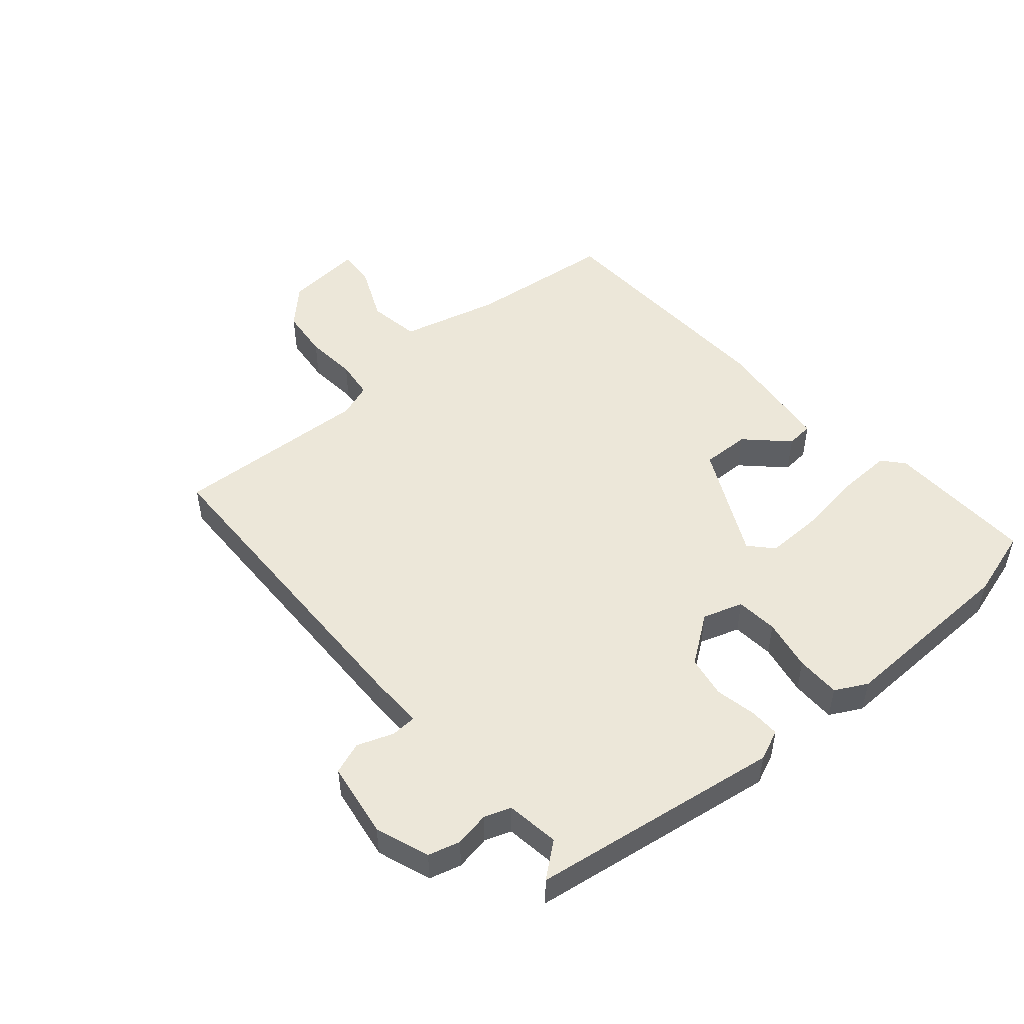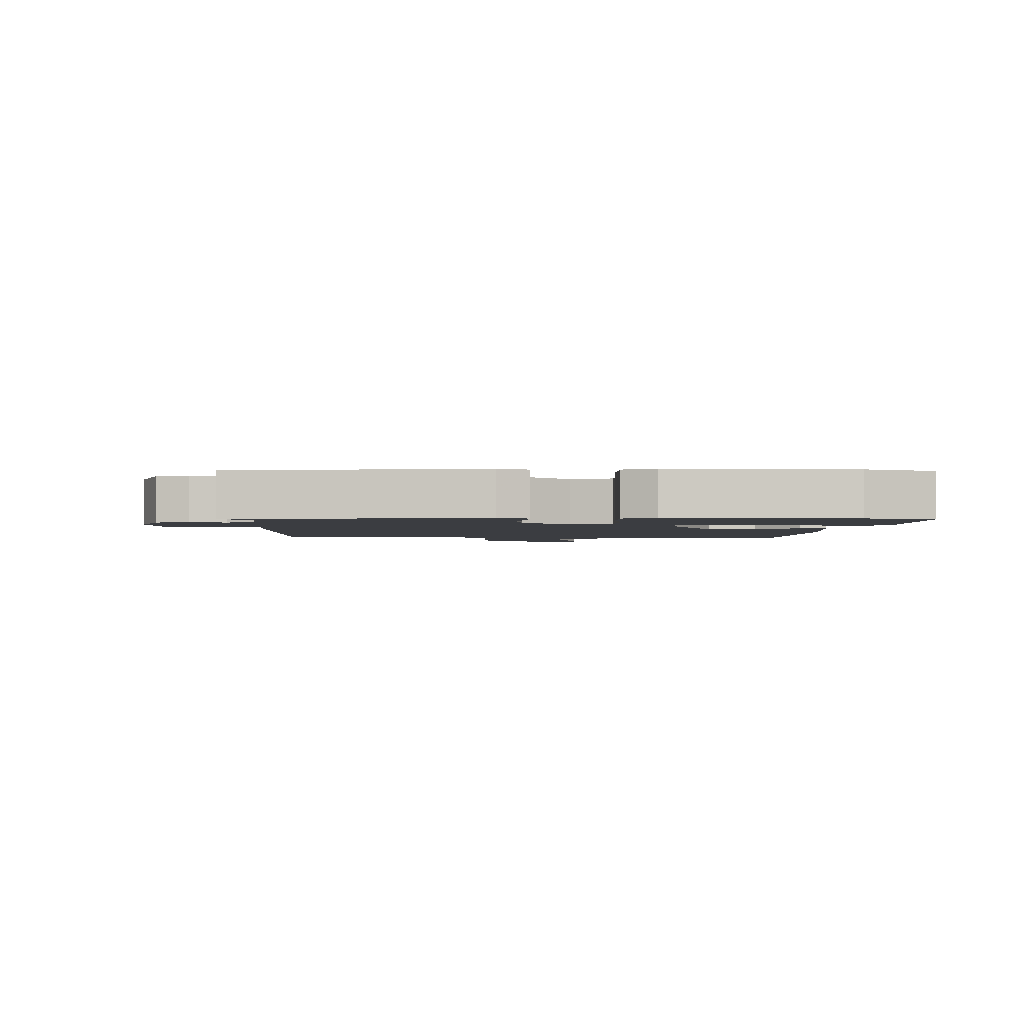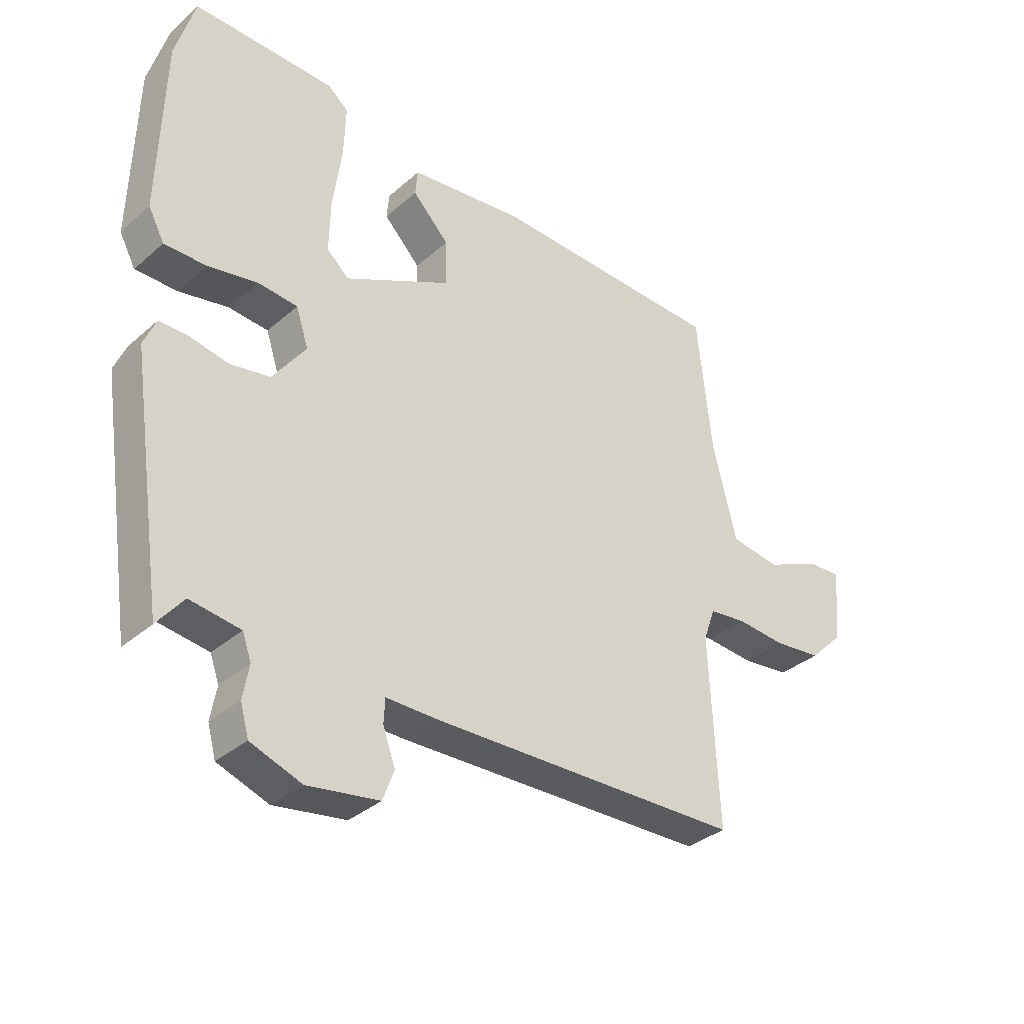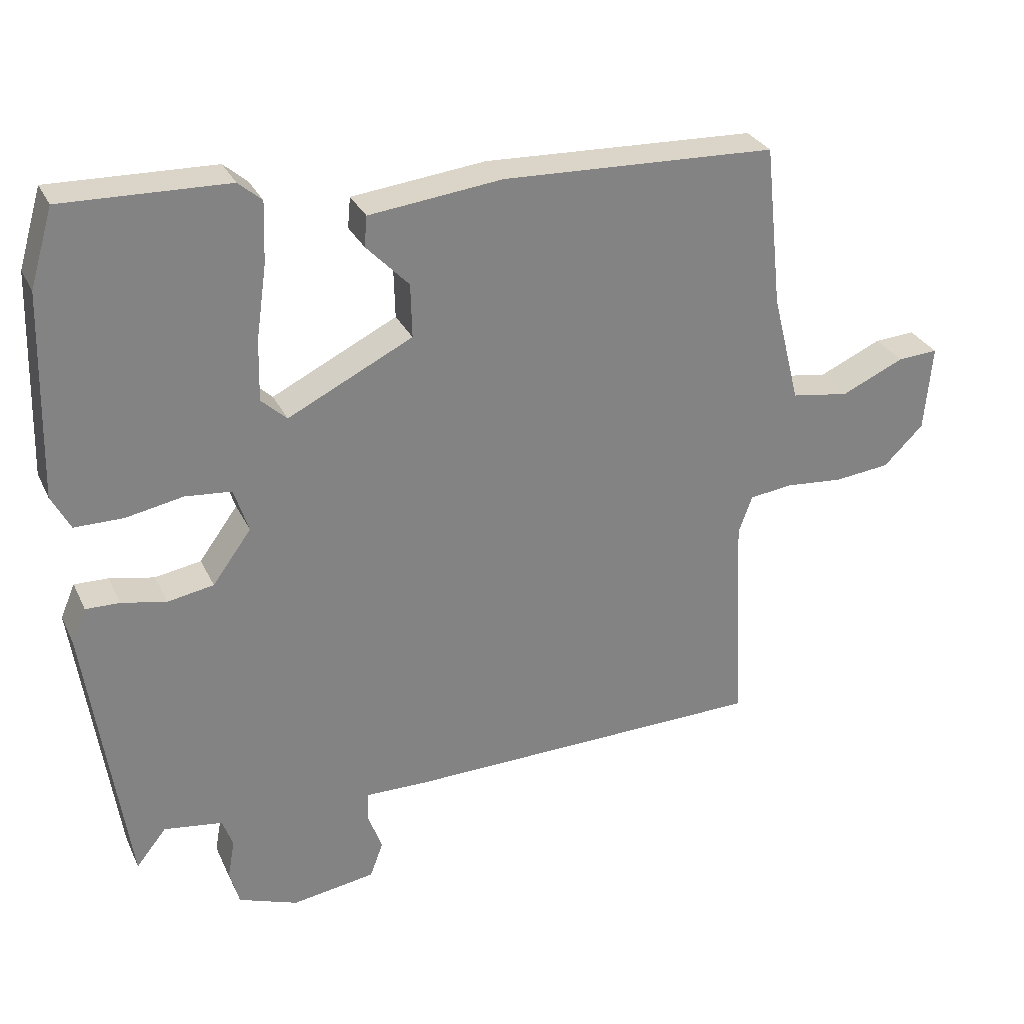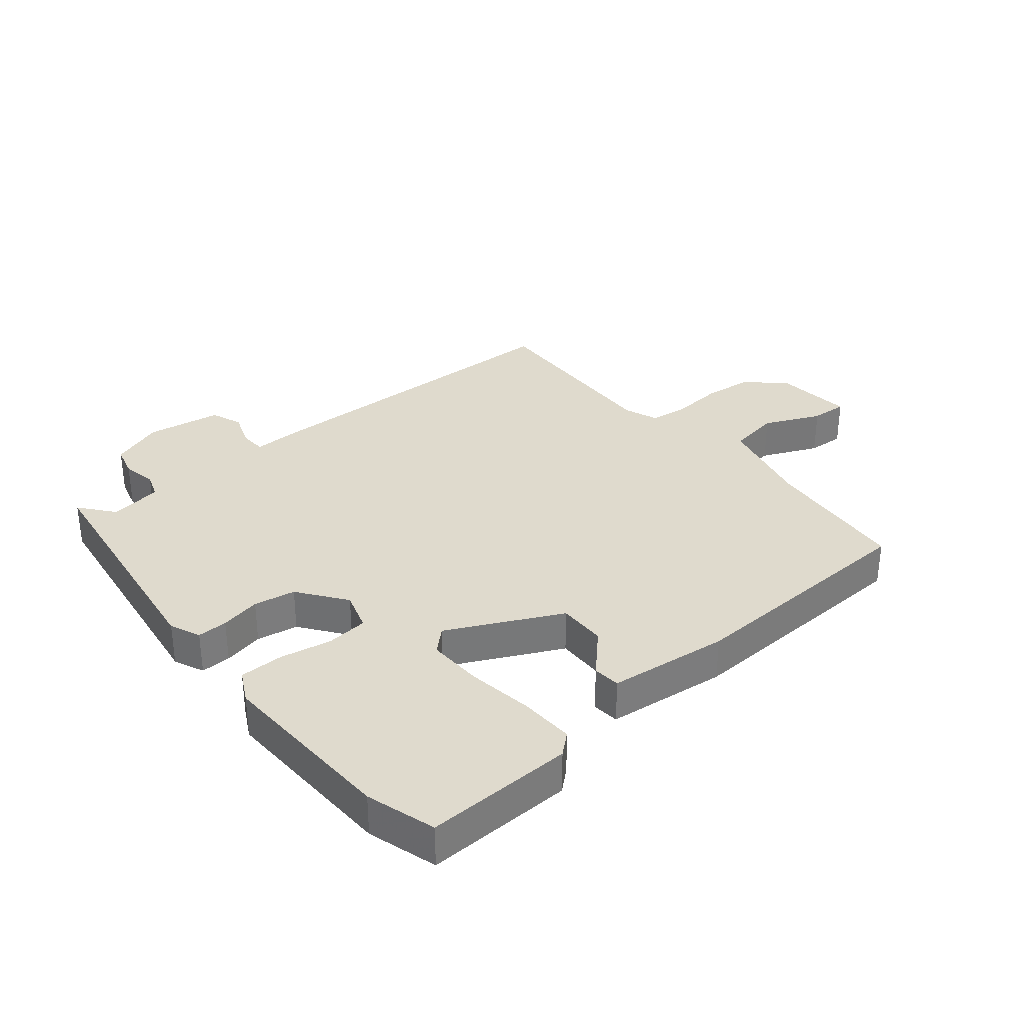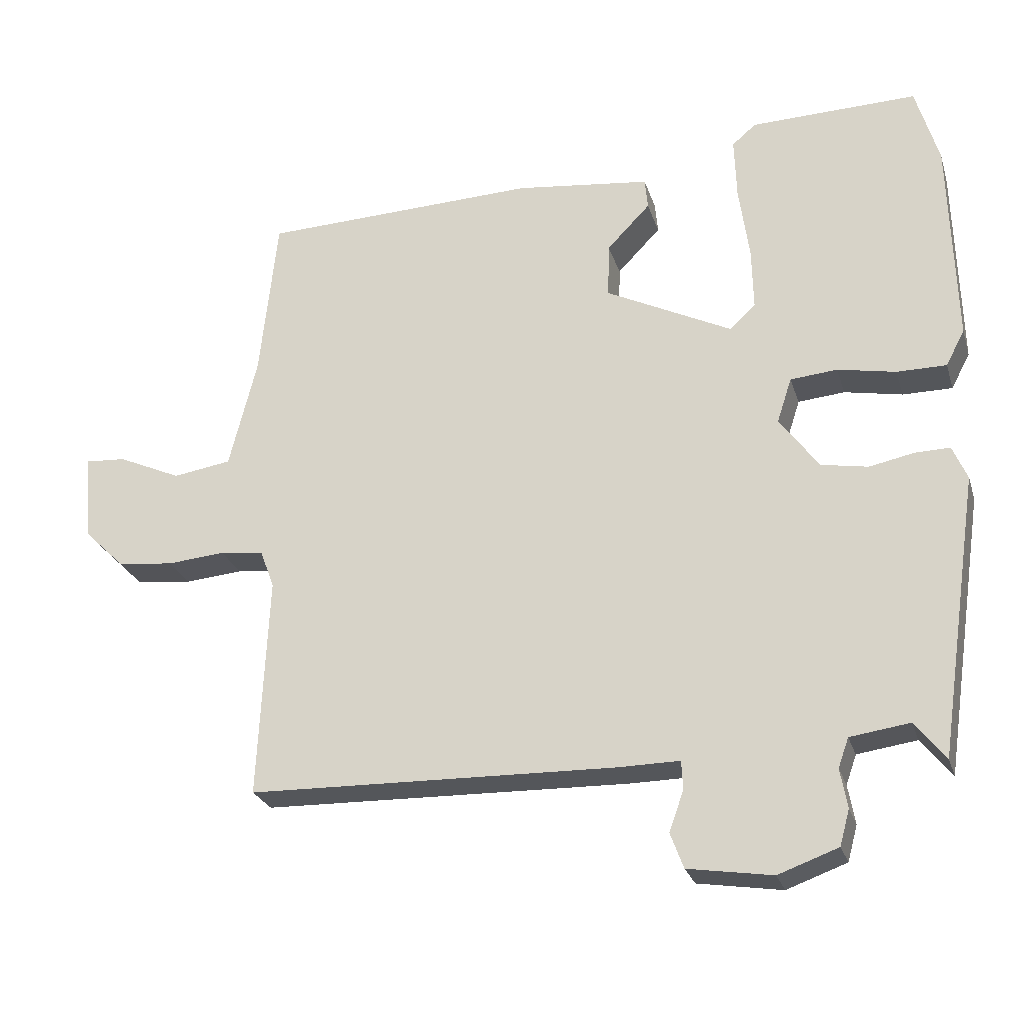
<metadata>
{"format":"obj","ext":"obj","renderer":"f3d","projection":"perspective","resolution":1024,"background":"white","views":[{"elev":49.8,"azim":-130.7,"up":"+Y"},{"elev":-2.3,"azim":-92.3,"up":"+Y"},{"elev":-34.4,"azim":-40.7,"up":"+Z"},{"elev":29.5,"azim":-21.6,"up":"+Z"},{"elev":32.9,"azim":-39.9,"up":"+Y"},{"elev":-25.5,"azim":-164.2,"up":"+Z"}]}
</metadata>
<code>
v 0.509 0.07 0.457
v 0.534 0.07 0.222
v 0.574 0.07 0.063
v 0.658 0.07 0.05
v 0.749 0.07 0.091
v 0.808 0.07 0.095
v 0.797 0.07 -0.03
v 0.739 0.07 -0.087
v 0.658 0.07 -0.096
v 0.575 0.07 -0.089
v 0.512 0.07 -0.097
v 0.492 0.07 -0.152
v 0.507 0.07 -0.469
v -0.021 0.07 -0.482
v -0.109 0.07 -0.481
v -0.111 0.07 -0.522
v -0.09 0.07 -0.58
v -0.109 0.07 -0.631
v -0.23 0.07 -0.65
v -0.316 0.07 -0.619
v -0.33 0.07 -0.568
v -0.32 0.07 -0.512
v -0.335 0.07 -0.47
v -0.42 0.07 -0.458
v -0.464 0.07 -0.513
v -0.523 0.07 -0.112
v -0.502 0.07 -0.063
v -0.453 0.07 -0.064
v -0.388 0.07 -0.077
v -0.321 0.07 -0.065
v -0.265 0.07 0.012
v -0.286 0.07 0.076
v -0.353 0.07 0.082
v -0.436 0.07 0.066
v -0.507 0.07 0.066
v -0.534 0.07 0.117
v -0.526 0.07 0.413
v -0.493 0.07 0.525
v -0.254 0.07 0.519
v -0.22 0.07 0.49
v -0.223 0.07 0.402
v -0.238 0.07 0.295
v -0.24 0.07 0.206
v -0.203 0.07 0.172
v -0.022 0.07 0.262
v -0.024 0.07 0.34
v -0.086 0.07 0.404
v -0.082 0.07 0.448
v 0.112 0.07 0.471
v 0.509 0 0.457
v 0.534 0 0.222
v 0.574 0 0.063
v 0.658 0 0.05
v 0.749 0 0.091
v 0.808 0 0.095
v 0.797 0 -0.03
v 0.739 0 -0.087
v 0.658 0 -0.096
v 0.575 0 -0.089
v 0.512 0 -0.097
v 0.492 0 -0.152
v 0.507 0 -0.469
v -0.021 0 -0.482
v -0.109 0 -0.481
v -0.111 0 -0.522
v -0.09 0 -0.58
v -0.109 0 -0.631
v -0.23 0 -0.65
v -0.316 0 -0.619
v -0.33 0 -0.568
v -0.32 0 -0.512
v -0.335 0 -0.47
v -0.42 0 -0.458
v -0.464 0 -0.513
v -0.523 0 -0.112
v -0.502 0 -0.063
v -0.453 0 -0.064
v -0.388 0 -0.077
v -0.321 0 -0.065
v -0.265 0 0.012
v -0.286 0 0.076
v -0.353 0 0.082
v -0.436 0 0.066
v -0.507 0 0.066
v -0.534 0 0.117
v -0.526 0 0.413
v -0.493 0 0.525
v -0.254 0 0.519
v -0.22 0 0.49
v -0.223 0 0.402
v -0.238 0 0.295
v -0.24 0 0.206
v -0.203 0 0.172
v -0.022 0 0.262
v -0.024 0 0.34
v -0.086 0 0.404
v -0.082 0 0.448
v 0.112 0 0.471
f 49 1 2
f 48 49 2
f 47 48 2
f 46 47 2
f 45 46 2 3
f 44 45 3
f 40 41 42
f 39 40 42
f 38 39 42
f 37 38 42
f 36 37 42
f 35 36 42
f 34 35 42
f 33 34 42
f 32 33 42 43
f 31 32 43 44
f 27 28 29
f 26 27 29
f 25 26 29
f 24 25 29
f 23 24 29 30
f 22 23 30 31
f 20 21 22
f 19 20 22
f 18 19 22
f 17 18 22
f 16 17 22
f 22 31 44
f 16 22 44
f 15 16 44
f 14 15 44
f 13 14 44
f 12 13 44
f 8 9 10
f 7 8 10
f 6 7 10
f 5 6 10
f 4 5 10
f 4 10 11
f 3 4 11
f 44 3 11
f 11 12 44
f 51 50 98
f 51 98 97
f 51 97 96
f 51 96 95
f 52 51 95 94
f 52 94 93
f 91 90 89
f 91 89 88
f 91 88 87
f 91 87 86
f 91 86 85
f 91 85 84
f 91 84 83
f 91 83 82
f 92 91 82 81
f 93 92 81 80
f 78 77 76
f 78 76 75
f 78 75 74
f 78 74 73
f 79 78 73 72
f 80 79 72 71
f 71 70 69
f 71 69 68
f 71 68 67
f 71 67 66
f 71 66 65
f 93 80 71
f 93 71 65
f 93 65 64
f 93 64 63
f 93 63 62
f 93 62 61
f 59 58 57
f 59 57 56
f 59 56 55
f 59 55 54
f 59 54 53
f 60 59 53
f 60 53 52
f 60 52 93
f 93 61 60
f 1 50 51 2
f 2 51 52 3
f 3 52 53 4
f 4 53 54 5
f 5 54 55 6
f 6 55 56 7
f 7 56 57 8
f 8 57 58 9
f 9 58 59 10
f 10 59 60 11
f 11 60 61 12
f 12 61 62 13
f 13 62 63 14
f 14 63 64 15
f 15 64 65 16
f 16 65 66 17
f 17 66 67 18
f 18 67 68 19
f 19 68 69 20
f 20 69 70 21
f 21 70 71 22
f 22 71 72 23
f 23 72 73 24
f 24 73 74 25
f 25 74 75 26
f 26 75 76 27
f 27 76 77 28
f 28 77 78 29
f 29 78 79 30
f 30 79 80 31
f 31 80 81 32
f 32 81 82 33
f 33 82 83 34
f 34 83 84 35
f 35 84 85 36
f 36 85 86 37
f 37 86 87 38
f 38 87 88 39
f 39 88 89 40
f 40 89 90 41
f 41 90 91 42
f 42 91 92 43
f 43 92 93 44
f 44 93 94 45
f 45 94 95 46
f 46 95 96 47
f 47 96 97 48
f 48 97 98 49
f 49 98 50 1

</code>
